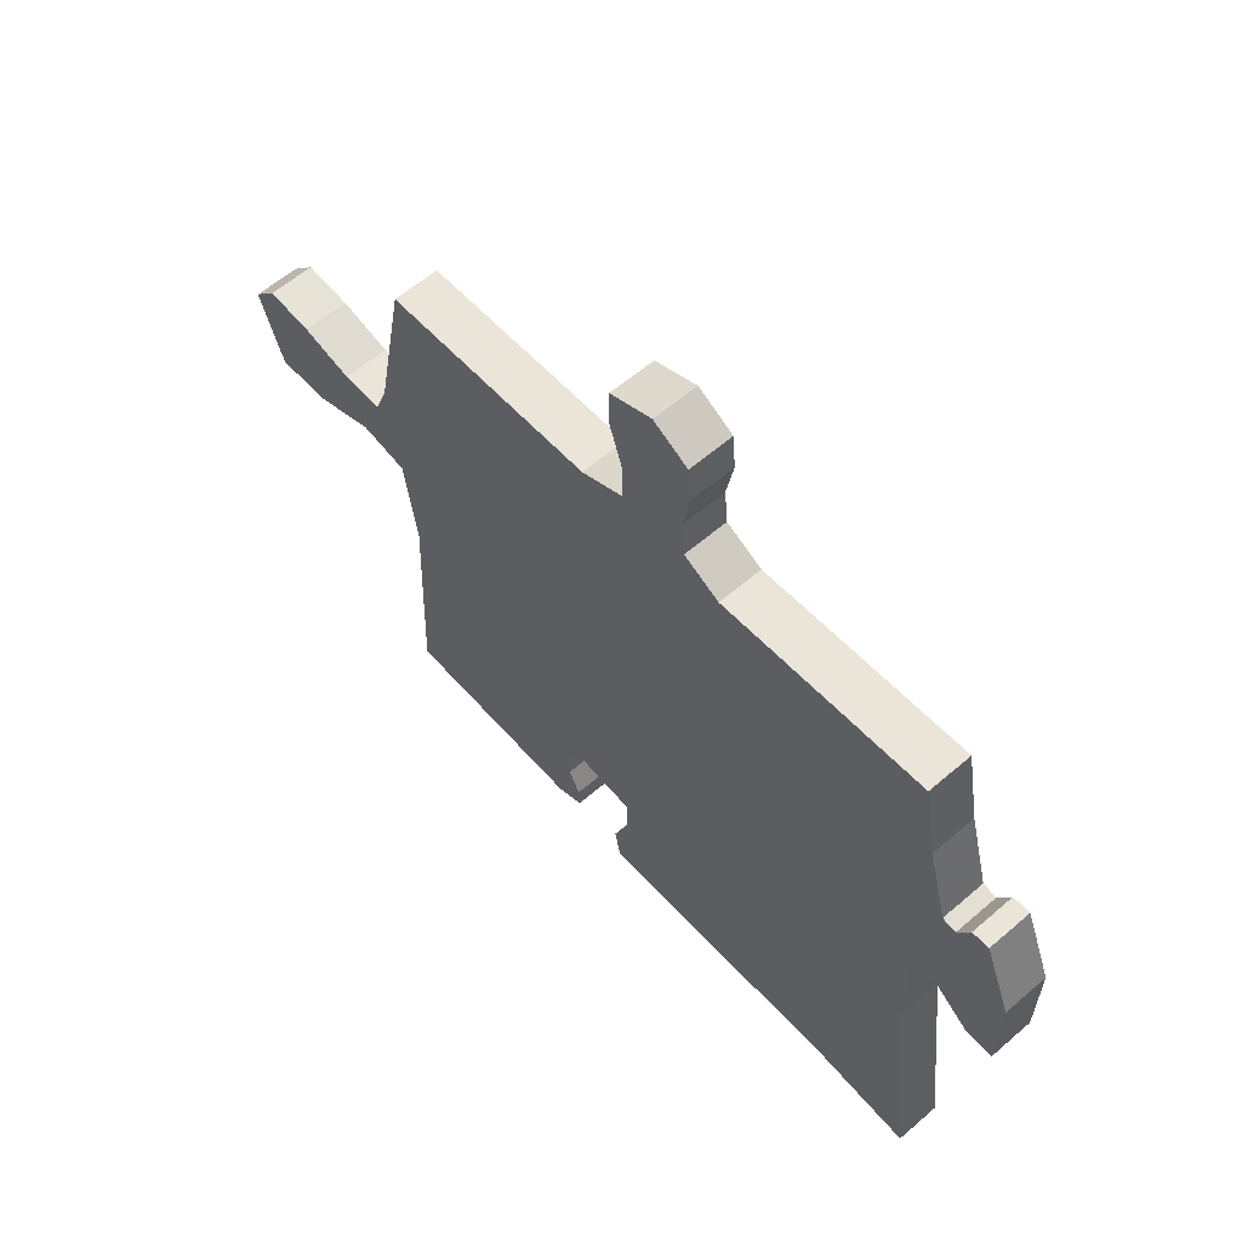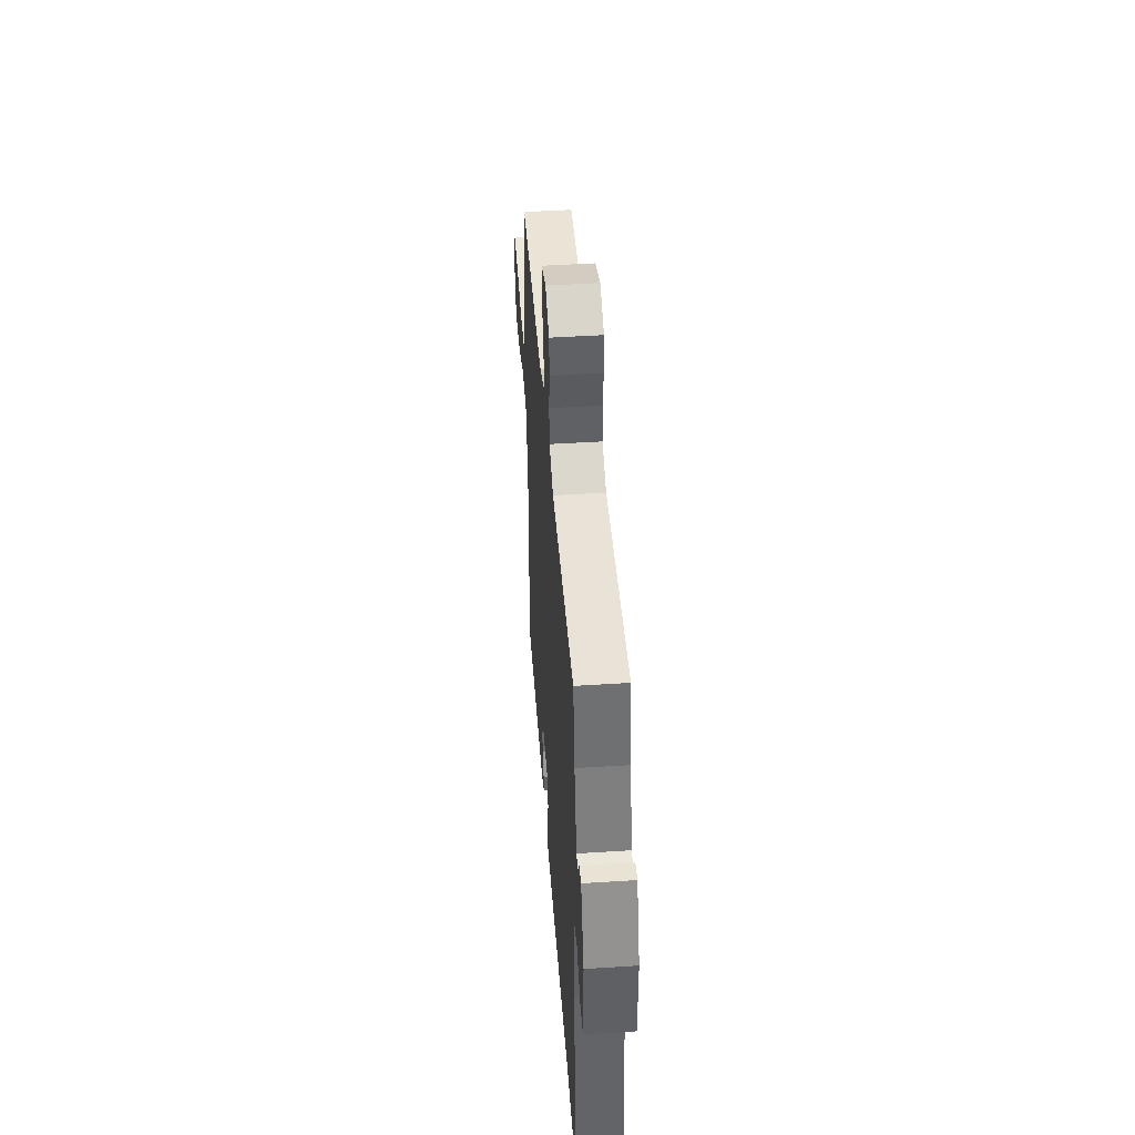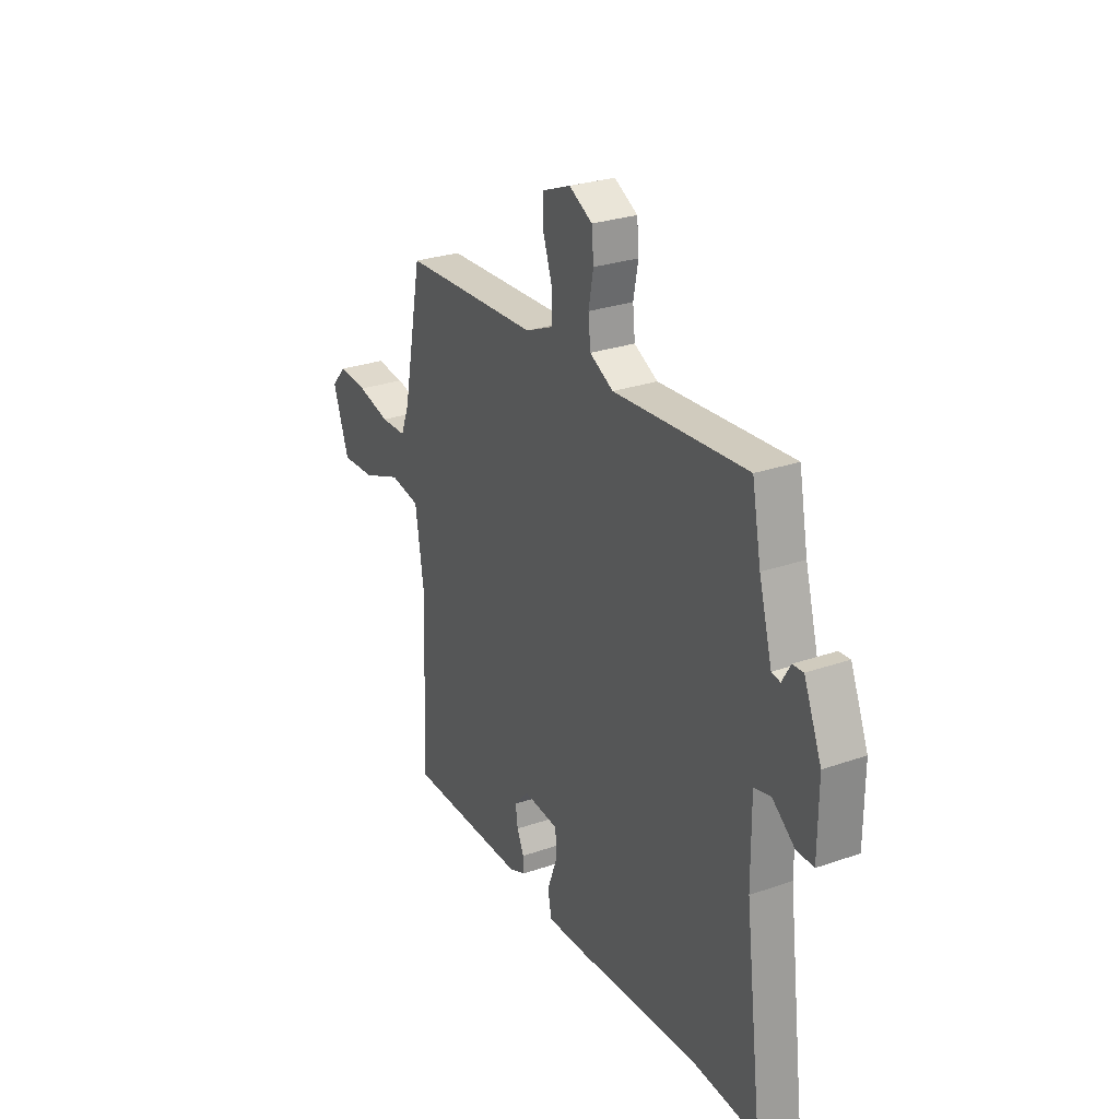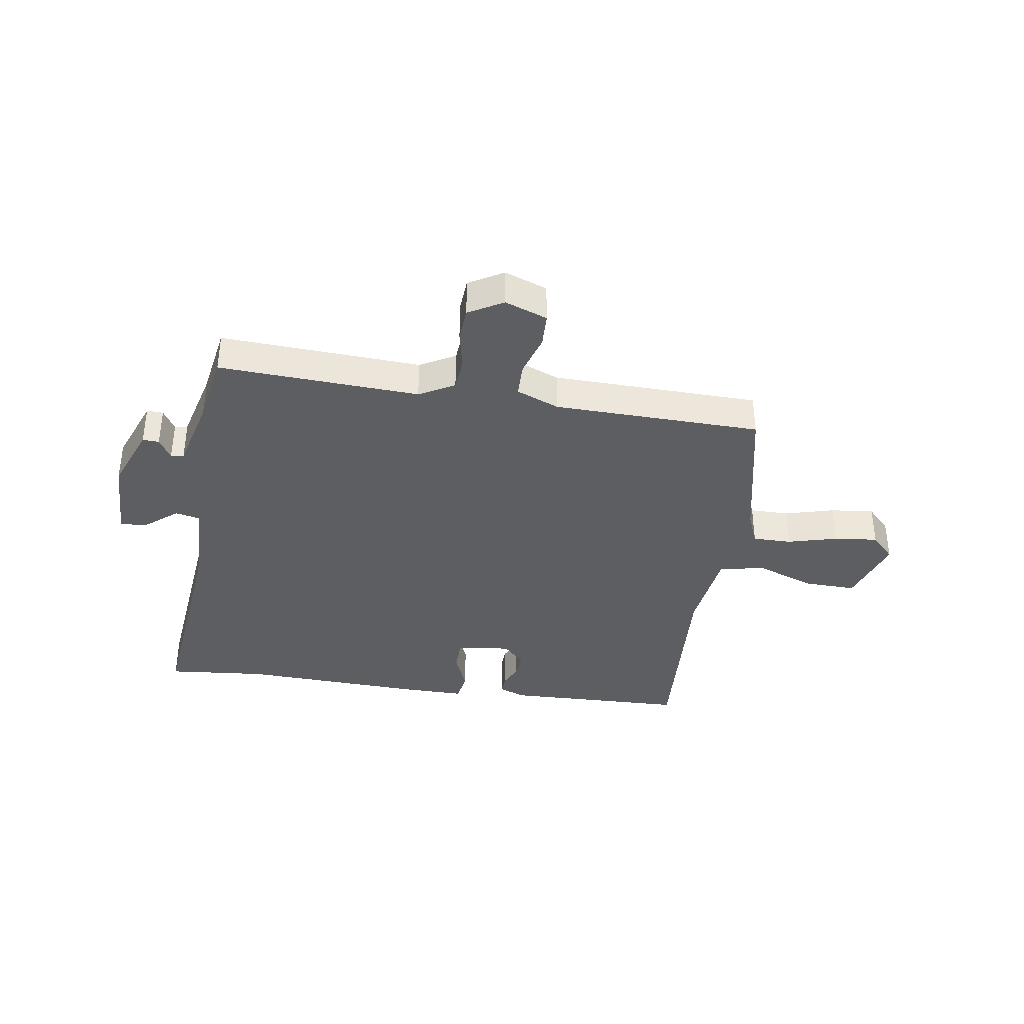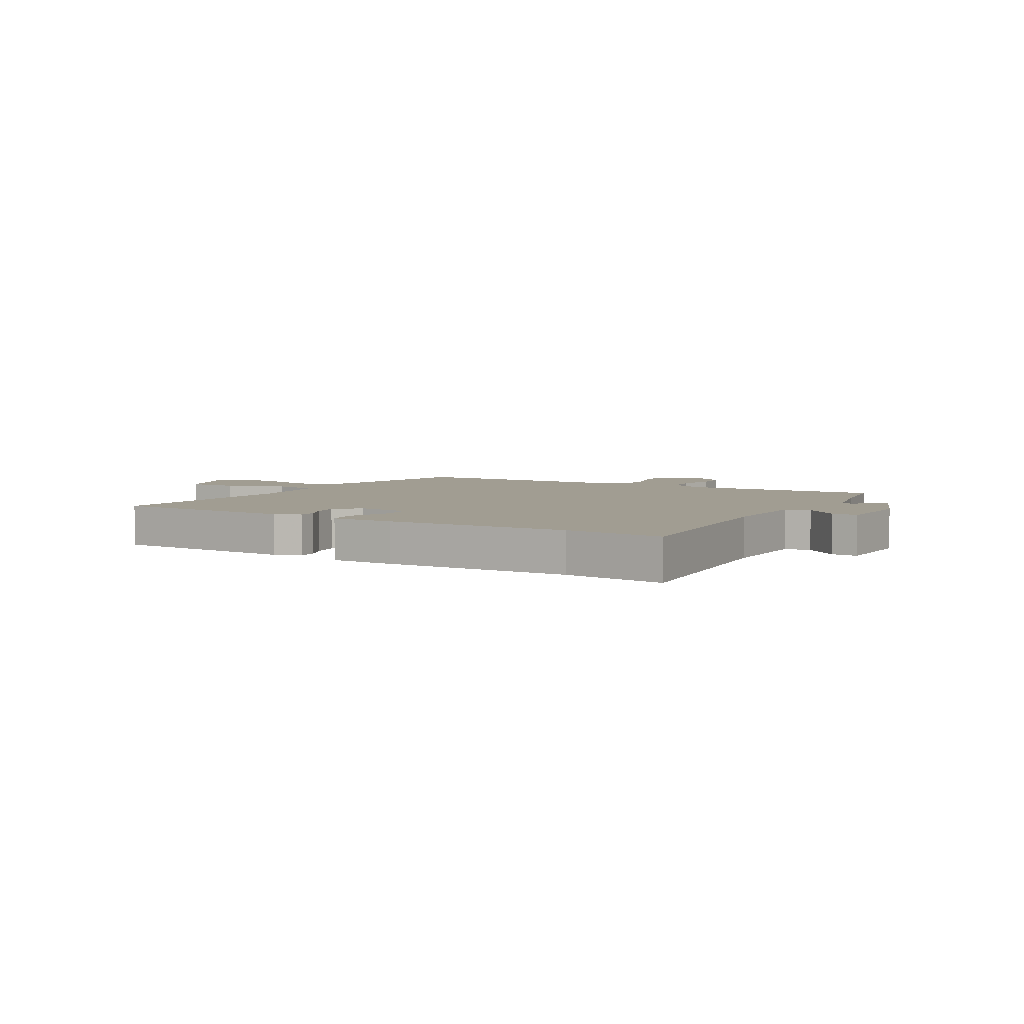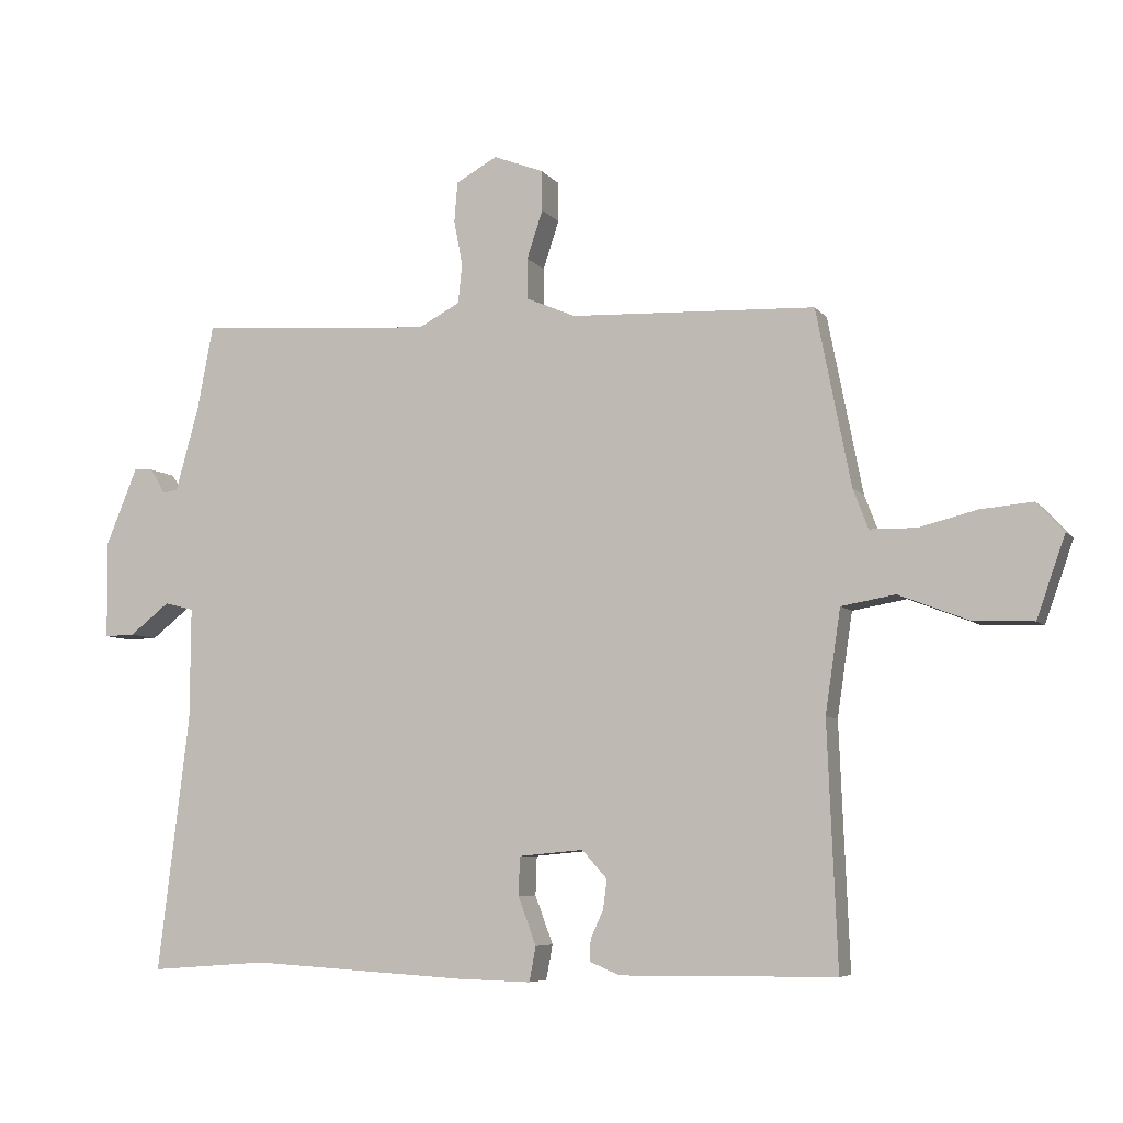
<metadata>
{"format":"obj","ext":"obj","renderer":"f3d","projection":"perspective","resolution":1024,"background":"white","views":[{"elev":59.8,"azim":-131.4,"up":"+Z"},{"elev":46.1,"azim":-94.2,"up":"+Z"},{"elev":27.3,"azim":-118.3,"up":"+Z"},{"elev":-37.5,"azim":-7.6,"up":"+Y"},{"elev":4.8,"azim":-148.0,"up":"+Y"},{"elev":-6.6,"azim":20.3,"up":"+Z"}]}
</metadata>
<code>
v 0.498 0.07 -0.5
v 0.175 0.07 -0.503
v 0.129 0.07 -0.484
v 0.131 0.07 -0.451
v 0.15 0.07 -0.41
v 0.156 0.07 -0.366
v 0.118 0.07 -0.324
v 0.021 0.07 -0.333
v 0.019 0.07 -0.391
v 0.046 0.07 -0.463
v 0.036 0.07 -0.515
v -0.076 0.07 -0.512
v -0.399 0.07 -0.493
v -0.576 0.07 -0.506
v -0.529 0.07 -0.122
v -0.528 0.07 0.048
v -0.572 0.07 0.059
v -0.632 0.07 0.012
v -0.678 0.07 0.011
v -0.679 0.07 0.159
v -0.632 0.07 0.274
v -0.603 0.07 0.272
v -0.581 0.07 0.234
v -0.558 0.07 0.238
v -0.523 0.07 0.365
v -0.499 0.07 0.492
v -0.144 0.07 0.467
v -0.081 0.07 0.5
v -0.075 0.07 0.559
v -0.088 0.07 0.627
v -0.083 0.07 0.687
v -0.021 0.07 0.721
v 0.054 0.07 0.692
v 0.055 0.07 0.631
v 0.031 0.07 0.559
v 0.031 0.07 0.498
v 0.106 0.07 0.466
v 0.474 0.07 0.451
v 0.526 0.07 0.186
v 0.549 0.07 0.126
v 0.618 0.07 0.125
v 0.706 0.07 0.147
v 0.784 0.07 0.154
v 0.825 0.07 0.11
v 0.782 0.07 -0.012
v 0.691 0.07 -0.008
v 0.587 0.07 0.032
v 0.506 0.07 0.018
v 0.483 0.07 -0.137
v 0.498 0 -0.5
v 0.175 0 -0.503
v 0.129 0 -0.484
v 0.131 0 -0.451
v 0.15 0 -0.41
v 0.156 0 -0.366
v 0.118 0 -0.324
v 0.021 0 -0.333
v 0.019 0 -0.391
v 0.046 0 -0.463
v 0.036 0 -0.515
v -0.076 0 -0.512
v -0.399 0 -0.493
v -0.576 0 -0.506
v -0.529 0 -0.122
v -0.528 0 0.048
v -0.572 0 0.059
v -0.632 0 0.012
v -0.678 0 0.011
v -0.679 0 0.159
v -0.632 0 0.274
v -0.603 0 0.272
v -0.581 0 0.234
v -0.558 0 0.238
v -0.523 0 0.365
v -0.499 0 0.492
v -0.144 0 0.467
v -0.081 0 0.5
v -0.075 0 0.559
v -0.088 0 0.627
v -0.083 0 0.687
v -0.021 0 0.721
v 0.054 0 0.692
v 0.055 0 0.631
v 0.031 0 0.559
v 0.031 0 0.498
v 0.106 0 0.466
v 0.474 0 0.451
v 0.526 0 0.186
v 0.549 0 0.126
v 0.618 0 0.125
v 0.706 0 0.147
v 0.784 0 0.154
v 0.825 0 0.11
v 0.782 0 -0.012
v 0.691 0 -0.008
v 0.587 0 0.032
v 0.506 0 0.018
v 0.483 0 -0.137
f 45 46 47
f 44 45 47
f 43 44 47
f 42 43 47
f 41 42 47
f 40 41 47 48
f 39 40 48
f 39 48 49
f 38 39 49
f 37 38 49
f 33 34 35
f 32 33 35
f 31 32 35
f 30 31 35
f 29 30 35
f 28 29 35 36
f 37 49 1
f 36 37 1
f 28 36 1
f 27 28 1
f 21 22 23
f 20 21 23
f 19 20 23
f 18 19 23
f 17 18 23
f 16 17 23 24
f 13 14 15
f 13 15 16
f 12 13 16
f 11 12 16
f 10 11 16
f 9 10 16
f 16 24 25
f 9 16 25
f 8 9 25
f 3 4 5
f 2 3 5
f 1 2 5
f 1 5 6
f 27 1 6 7
f 25 26 27
f 8 25 27
f 7 8 27
f 96 95 94
f 96 94 93
f 96 93 92
f 96 92 91
f 96 91 90
f 97 96 90 89
f 97 89 88
f 98 97 88
f 98 88 87
f 98 87 86
f 84 83 82
f 84 82 81
f 84 81 80
f 84 80 79
f 84 79 78
f 85 84 78 77
f 50 98 86
f 50 86 85
f 50 85 77
f 50 77 76
f 72 71 70
f 72 70 69
f 72 69 68
f 72 68 67
f 72 67 66
f 73 72 66 65
f 64 63 62
f 65 64 62
f 65 62 61
f 65 61 60
f 65 60 59
f 65 59 58
f 74 73 65
f 74 65 58
f 74 58 57
f 54 53 52
f 54 52 51
f 54 51 50
f 55 54 50
f 56 55 50 76
f 76 75 74
f 76 74 57
f 76 57 56
f 1 50 51 2
f 2 51 52 3
f 3 52 53 4
f 4 53 54 5
f 5 54 55 6
f 6 55 56 7
f 7 56 57 8
f 8 57 58 9
f 9 58 59 10
f 10 59 60 11
f 11 60 61 12
f 12 61 62 13
f 13 62 63 14
f 14 63 64 15
f 15 64 65 16
f 16 65 66 17
f 17 66 67 18
f 18 67 68 19
f 19 68 69 20
f 20 69 70 21
f 21 70 71 22
f 22 71 72 23
f 23 72 73 24
f 24 73 74 25
f 25 74 75 26
f 26 75 76 27
f 27 76 77 28
f 28 77 78 29
f 29 78 79 30
f 30 79 80 31
f 31 80 81 32
f 32 81 82 33
f 33 82 83 34
f 34 83 84 35
f 35 84 85 36
f 36 85 86 37
f 37 86 87 38
f 38 87 88 39
f 39 88 89 40
f 40 89 90 41
f 41 90 91 42
f 42 91 92 43
f 43 92 93 44
f 44 93 94 45
f 45 94 95 46
f 46 95 96 47
f 47 96 97 48
f 48 97 98 49
f 49 98 50 1

</code>
